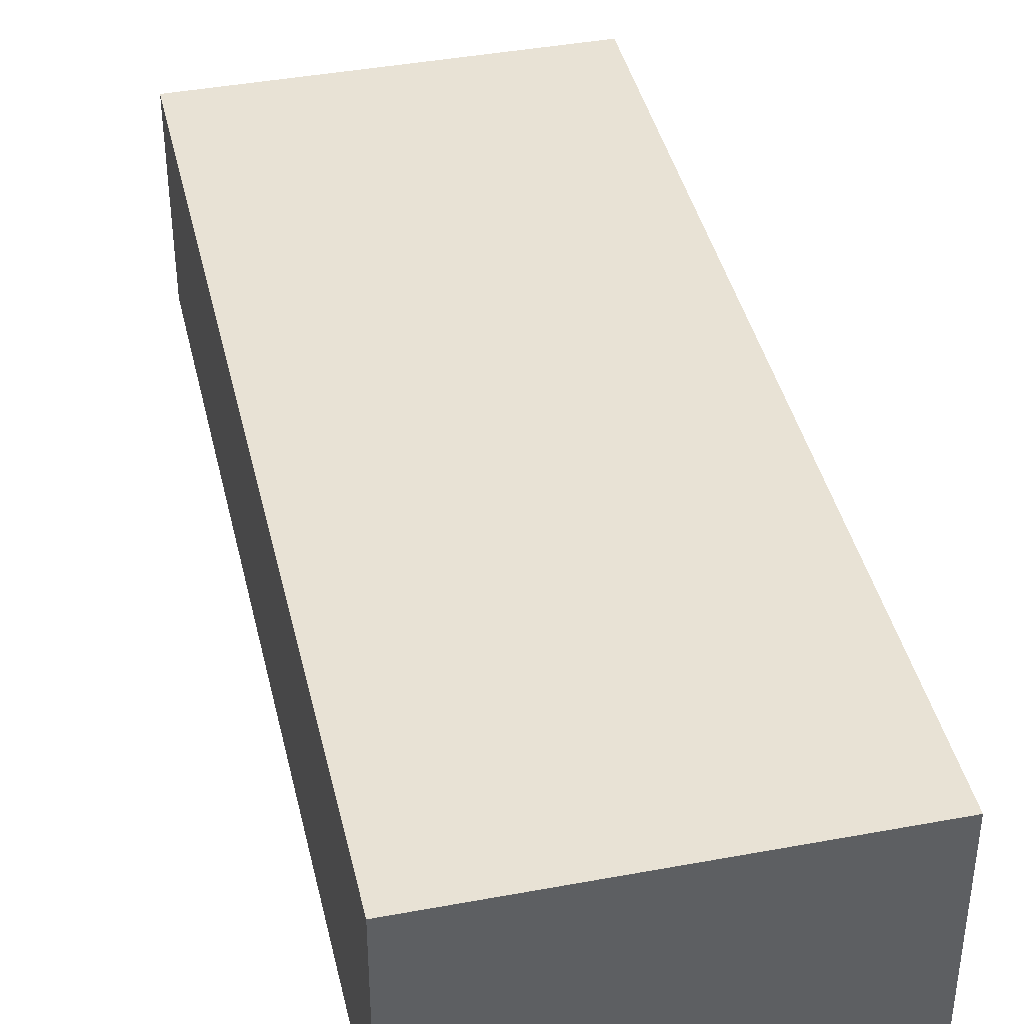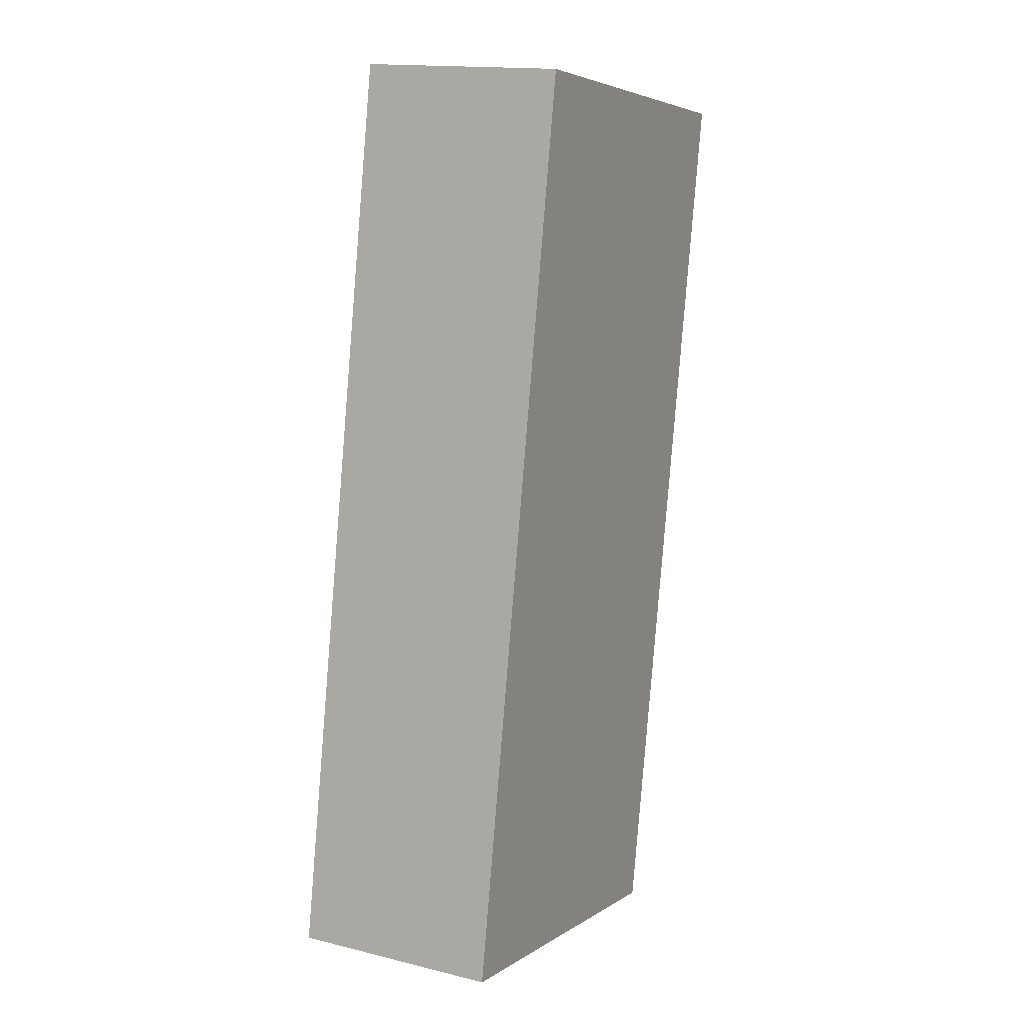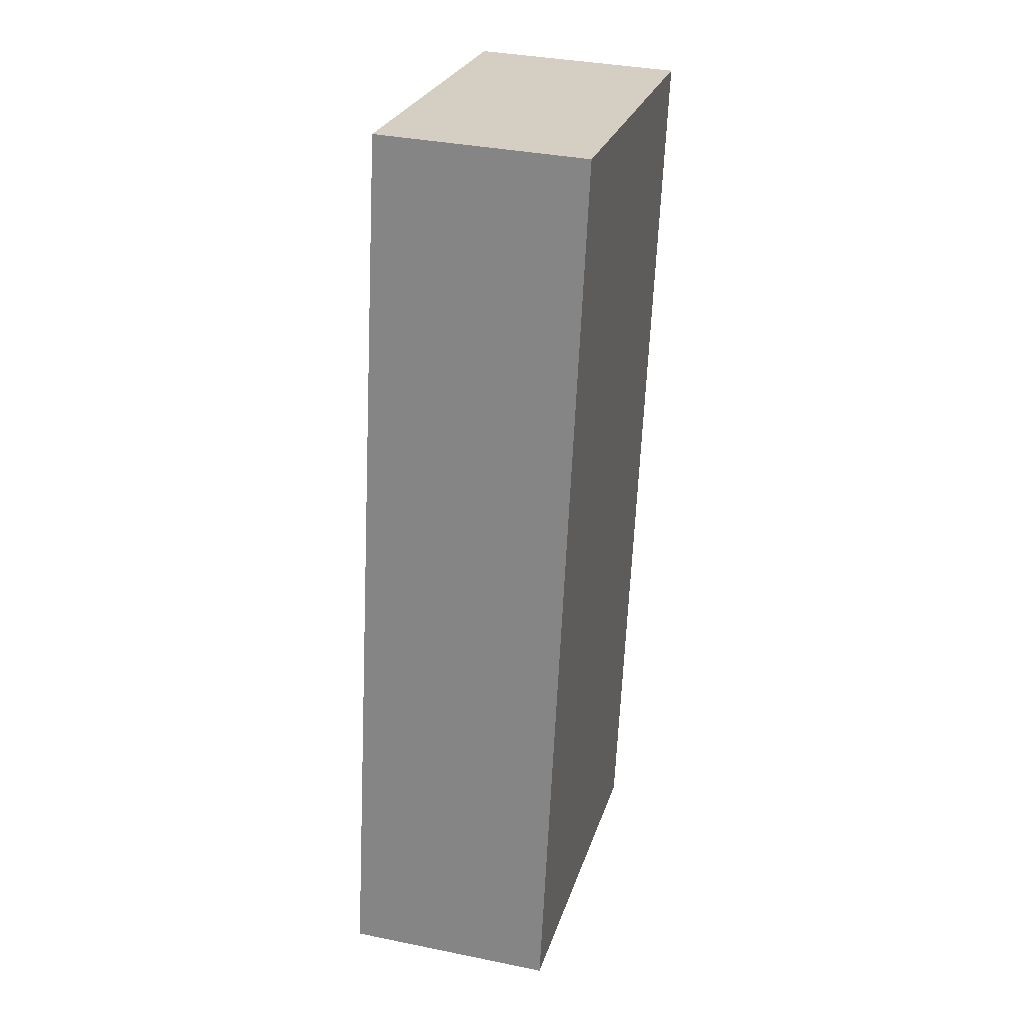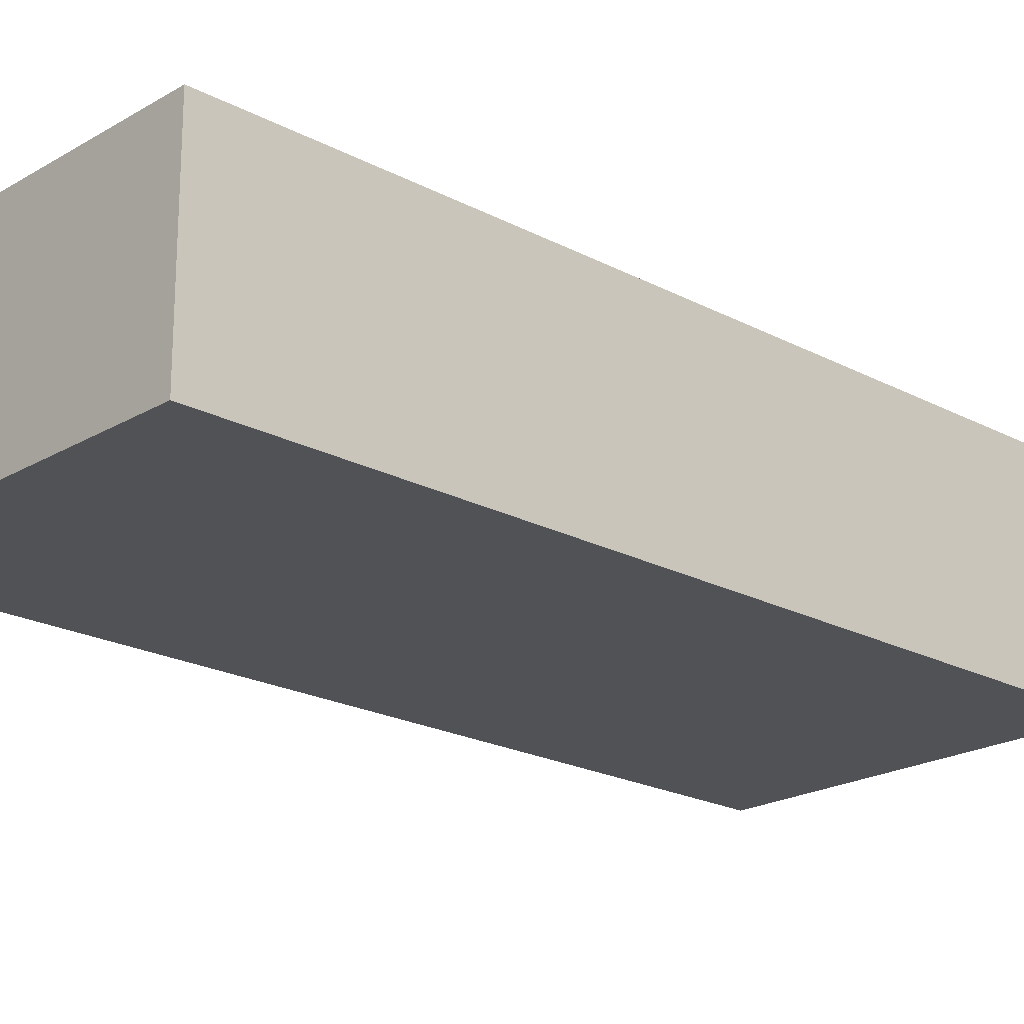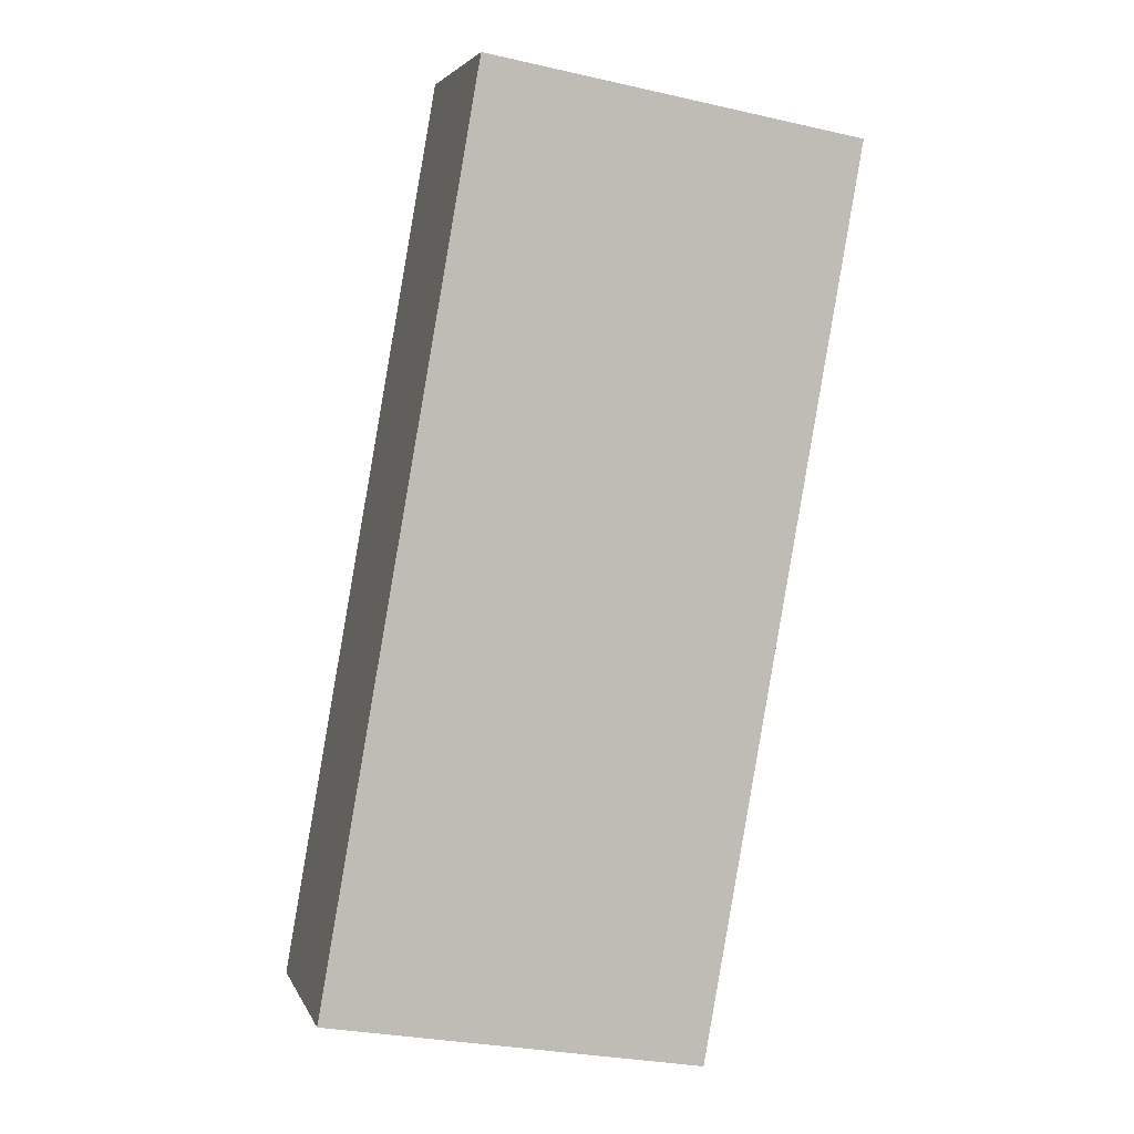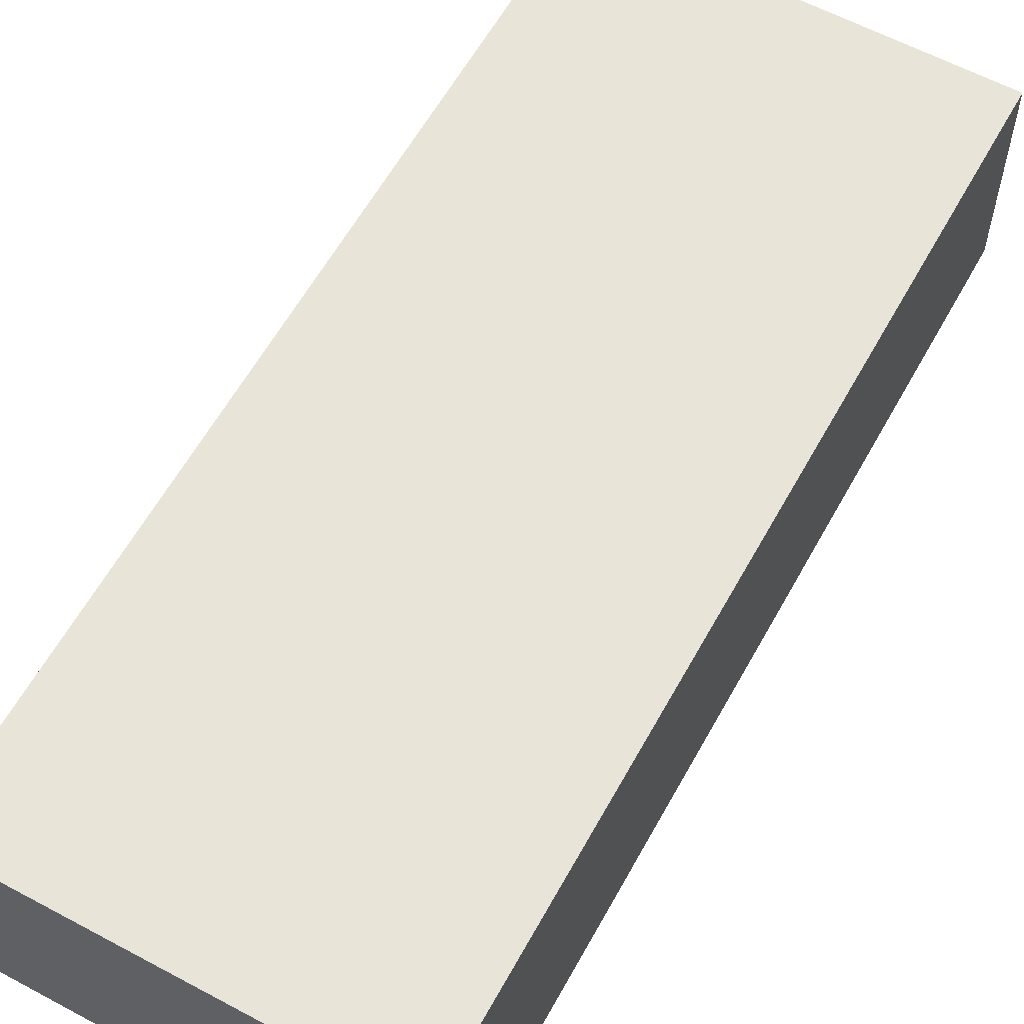
<metadata>
{"format":"obj","ext":"obj","renderer":"f3d","projection":"perspective","resolution":1024,"background":"white","views":[{"elev":40.9,"azim":157.2,"up":"+Y"},{"elev":15.5,"azim":117.3,"up":"+Z"},{"elev":35.1,"azim":105.2,"up":"+Z"},{"elev":-21.0,"azim":-143.5,"up":"+Y"},{"elev":4.0,"azim":164.9,"up":"+Z"},{"elev":60.1,"azim":18.8,"up":"+Y"}]}
</metadata>
<code>
g PileOfCash007
v -1.081 0 -4.755
v -2.642 0 4.098
v 1.081 0 4.755
v 2.642 0 -4.098
v -1.081 2.054 -4.755
v 2.642 2.054 -4.098
v 1.081 2.054 4.755
v -2.642 2.054 4.098
v -1.081 0 -4.755
v -1.081 2.054 -4.755
v -2.642 2.054 4.098
v -2.642 0 4.098
v -2.642 0 4.098
v -2.642 2.054 4.098
v 1.081 2.054 4.755
v 1.081 0 4.755
v 1.081 0 4.755
v 1.081 2.054 4.755
v 2.642 2.054 -4.098
v 2.642 0 -4.098
v 2.642 0 -4.098
v 2.642 2.054 -4.098
v -1.081 2.054 -4.755
v -1.081 0 -4.755
g PileOfCash007_0
f 3 2 1
f 4 3 1
f 7 6 5
f 8 7 5
f 11 10 9
f 12 11 9
f 15 14 13
f 16 15 13
f 19 18 17
f 20 19 17
f 23 22 21
f 24 23 21

</code>
